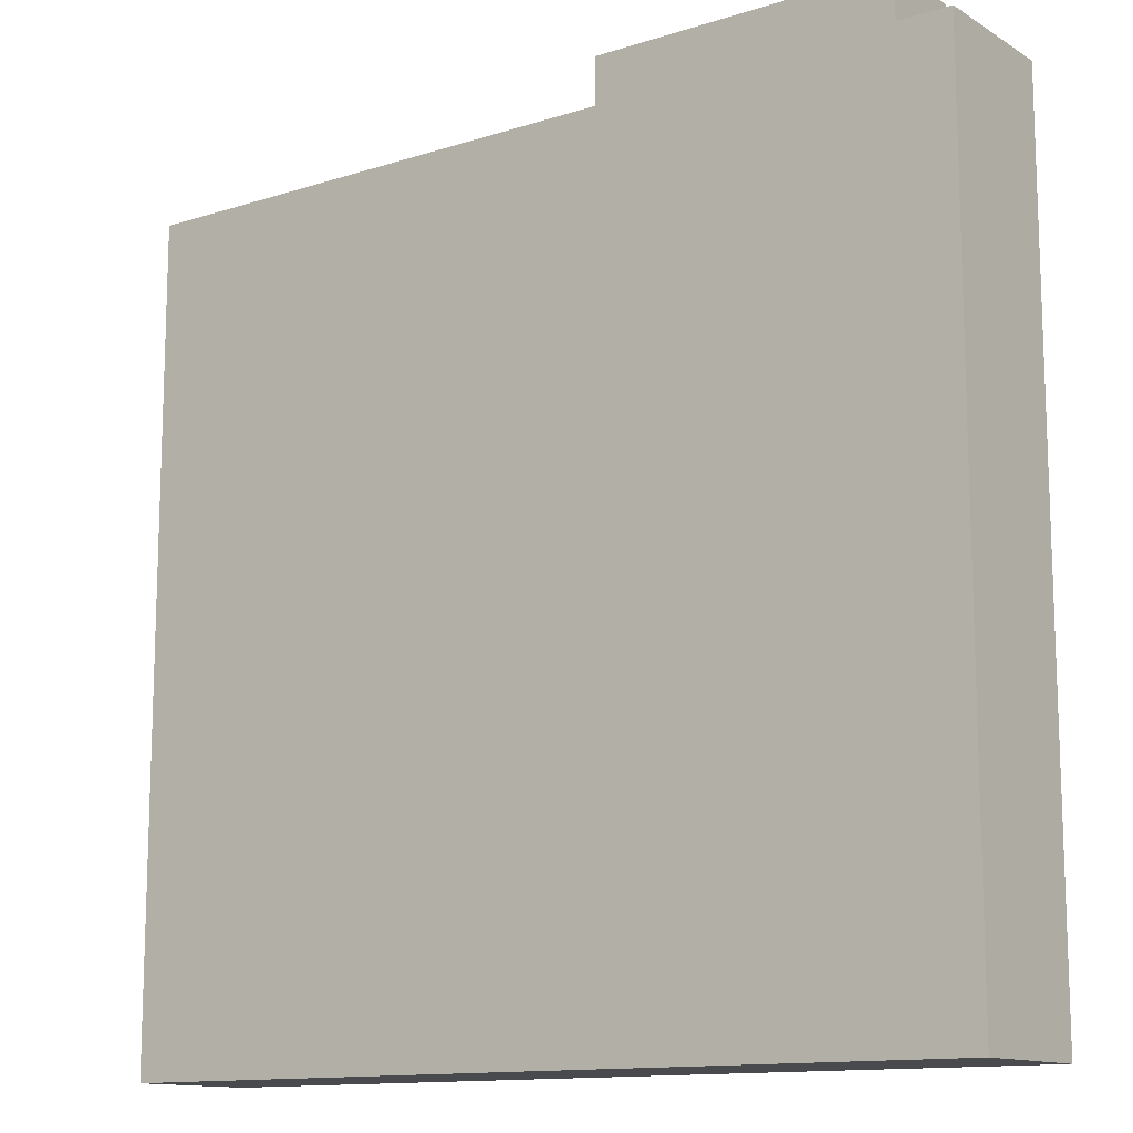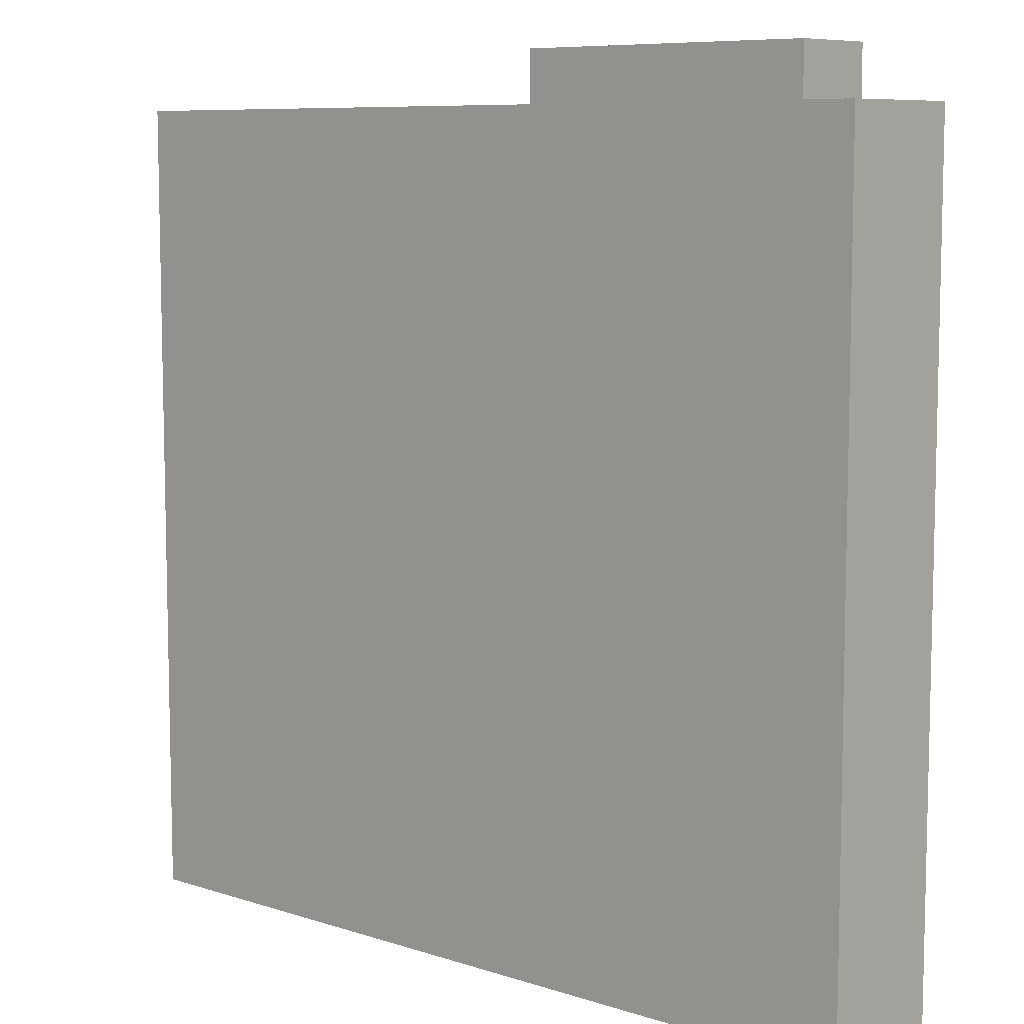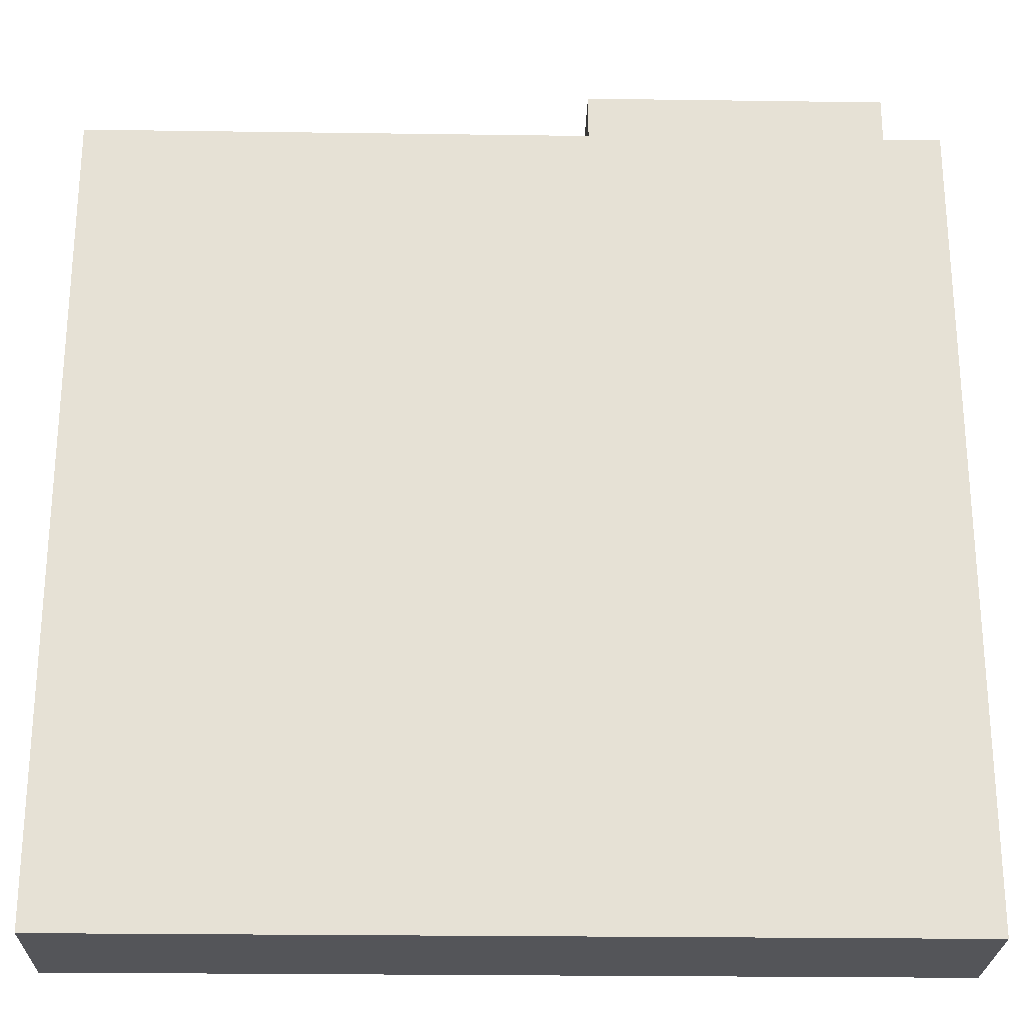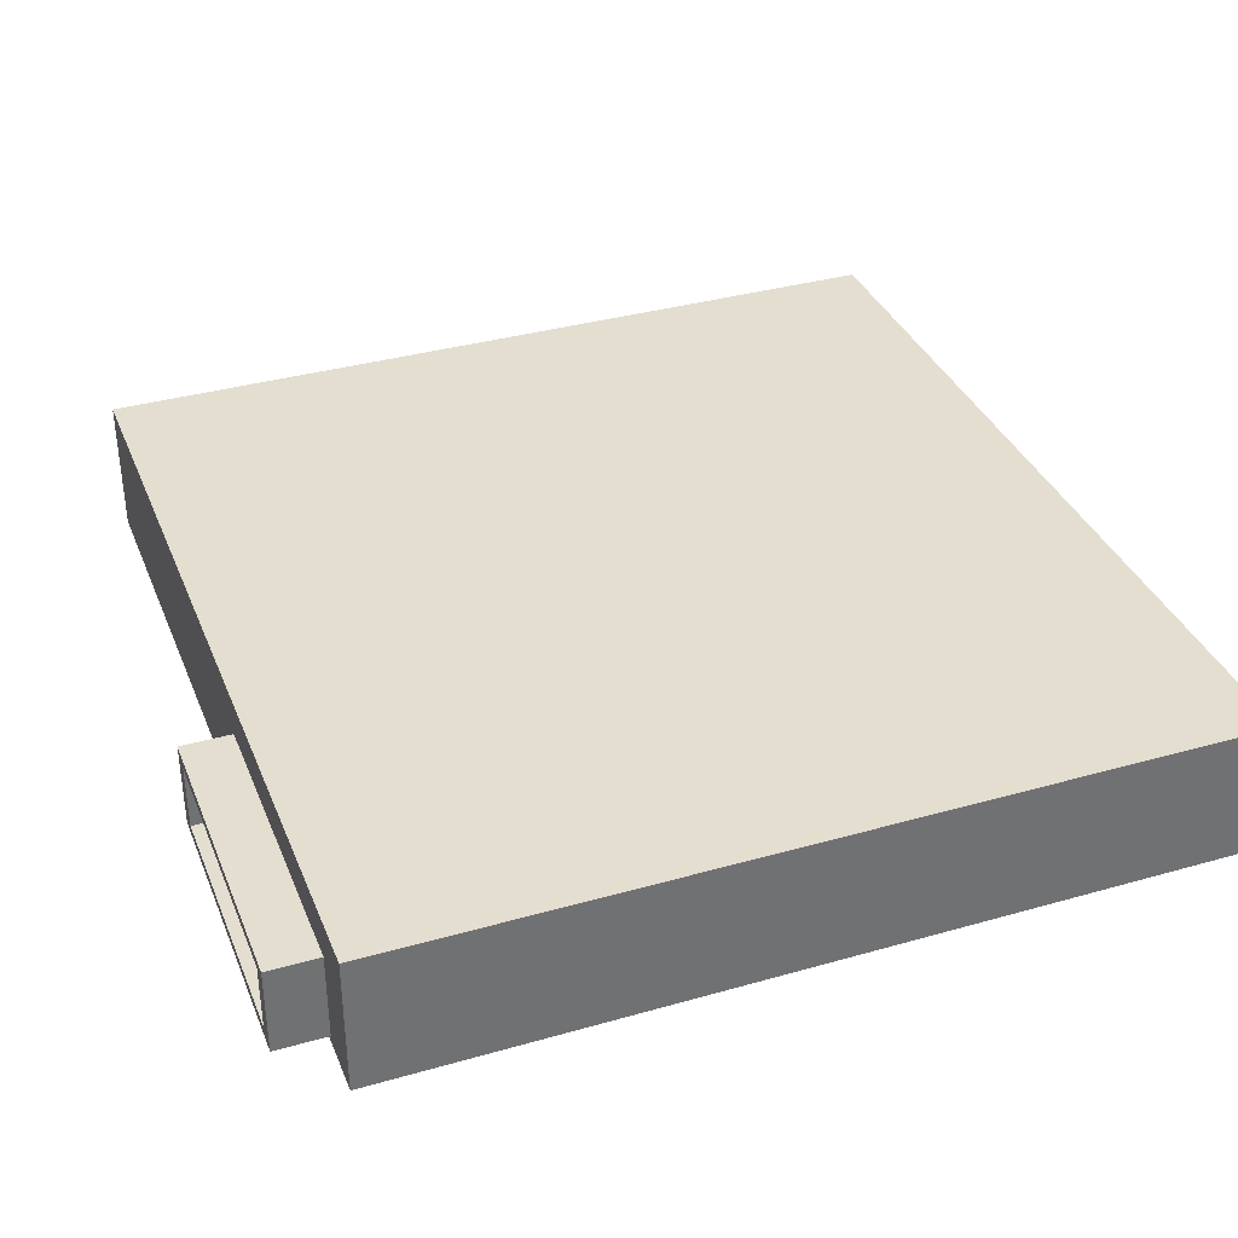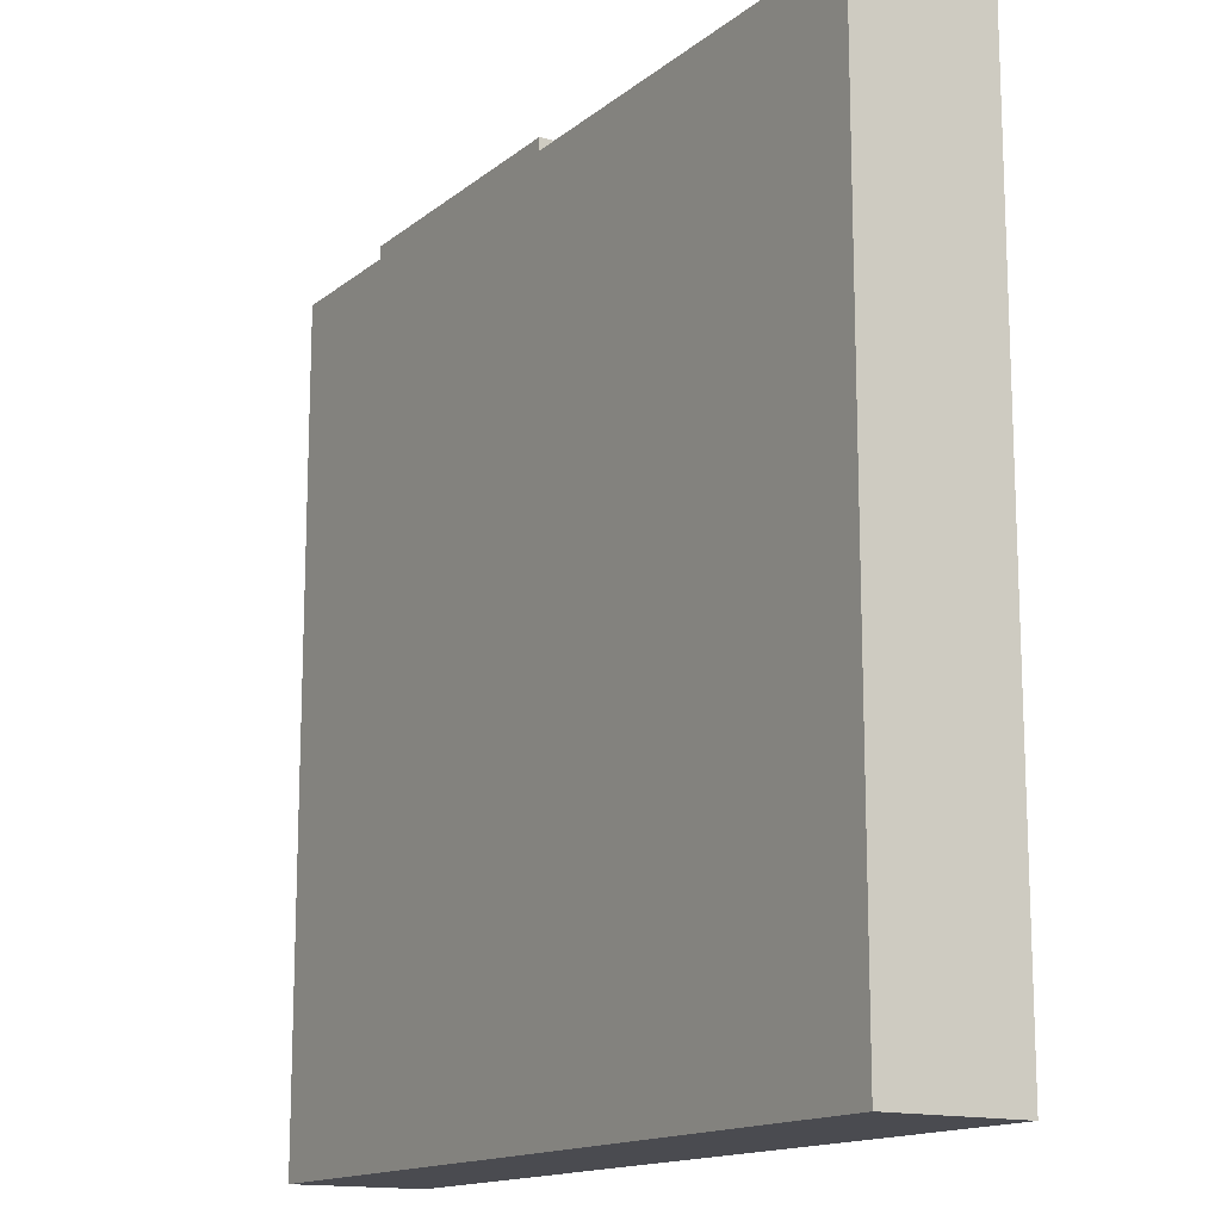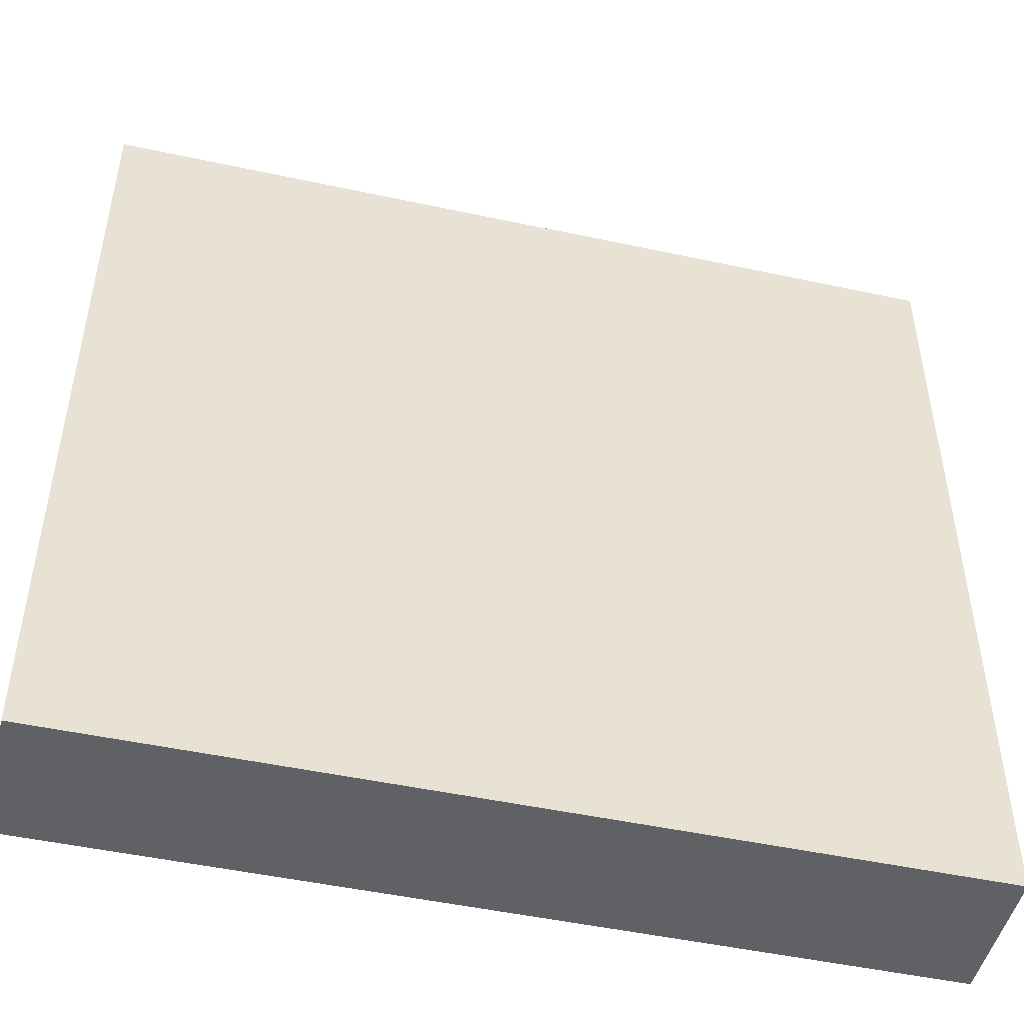
<metadata>
{"format":"obj","ext":"obj","renderer":"f3d","projection":"perspective","resolution":1024,"background":"white","views":[{"elev":-12.8,"azim":-143.7,"up":"+Y"},{"elev":8.2,"azim":-138.5,"up":"+Y"},{"elev":-24.8,"azim":178.7,"up":"+Y"},{"elev":35.8,"azim":-110.5,"up":"+Z"},{"elev":-14.6,"azim":58.4,"up":"+Y"},{"elev":-48.4,"azim":-13.6,"up":"+Y"}]}
</metadata>
<code>
o SSD_Cube.001
v 2.416 2.774 -1.42
v 2.445 2.921 -1.437
v 2.416 2.774 -1.564
v 2.445 2.921 -1.547
v 2.917 2.774 -1.42
v 2.887 2.921 -1.437
v 2.917 2.774 -1.564
v 2.887 2.921 -1.547
v 2.416 2.921 -1.42
v 2.416 2.921 -1.564
v 2.917 2.921 -1.564
v 2.917 2.921 -1.42
v 2.445 2.863 -1.437
v 2.445 2.863 -1.547
v 2.887 2.863 -1.547
v 2.887 2.863 -1.437
v 2.322 2.838 -1.577
v 2.322 2.838 -1.348
v 3.766 2.838 -1.577
v 3.766 2.838 -1.348
v 2.322 1.46 -1.577
v 2.322 1.46 -1.348
v 3.766 1.46 -1.577
v 3.766 1.46 -1.348
f 1 9 10 3
f 3 10 11 7
f 7 11 12 5
f 5 12 9 1
f 3 7 5 1
f 2 6 16 13
f 2 4 10 9
f 4 8 11 10
f 8 6 12 11
f 6 2 9 12
f 15 14 13 16
f 8 4 14 15
f 6 8 15 16
f 4 2 13 14
f 17 18 20 19
f 19 20 24 23
f 23 24 22 21
f 21 22 18 17
f 19 23 21 17
f 24 20 18 22

</code>
